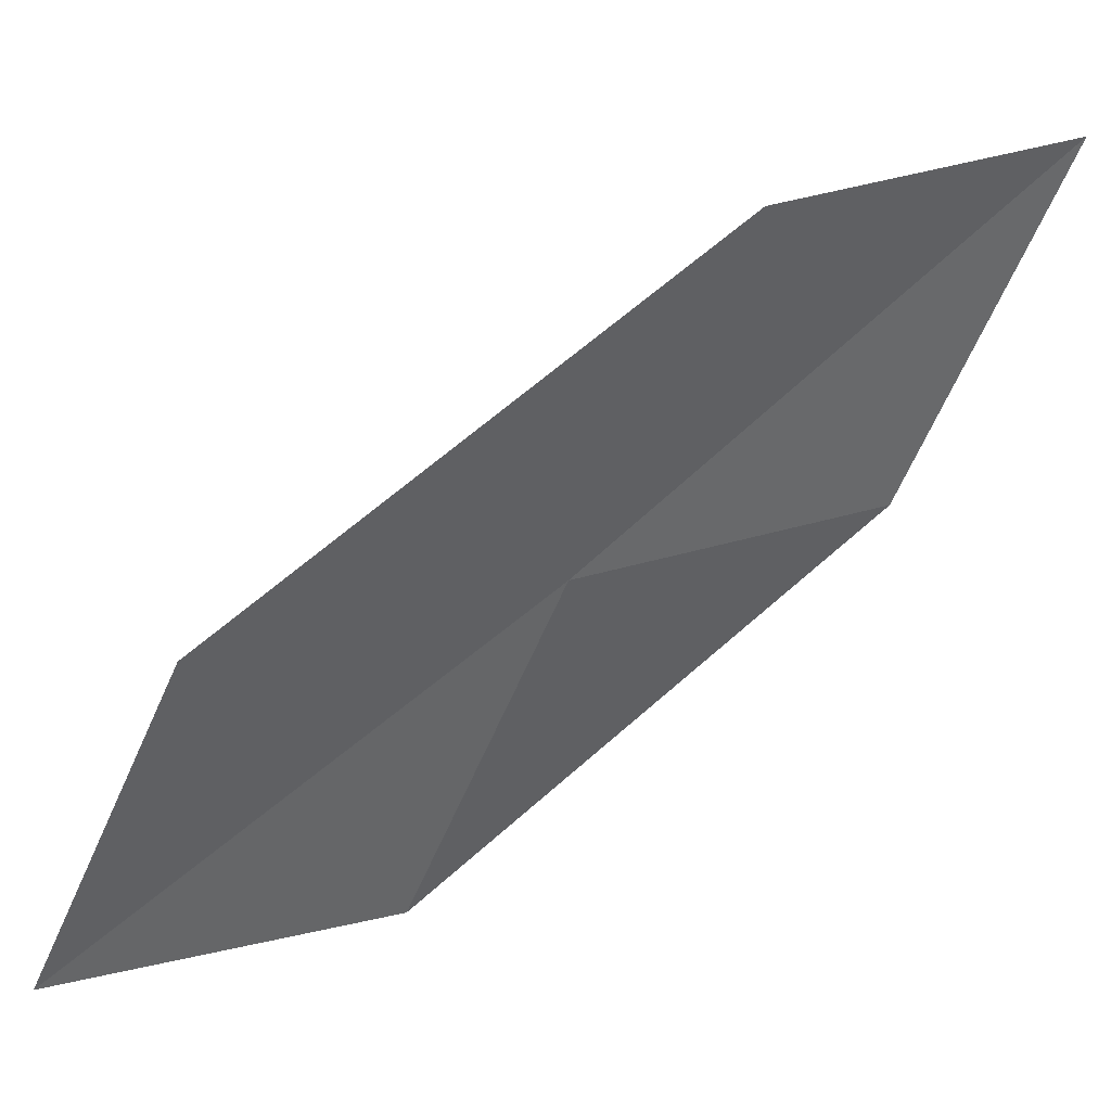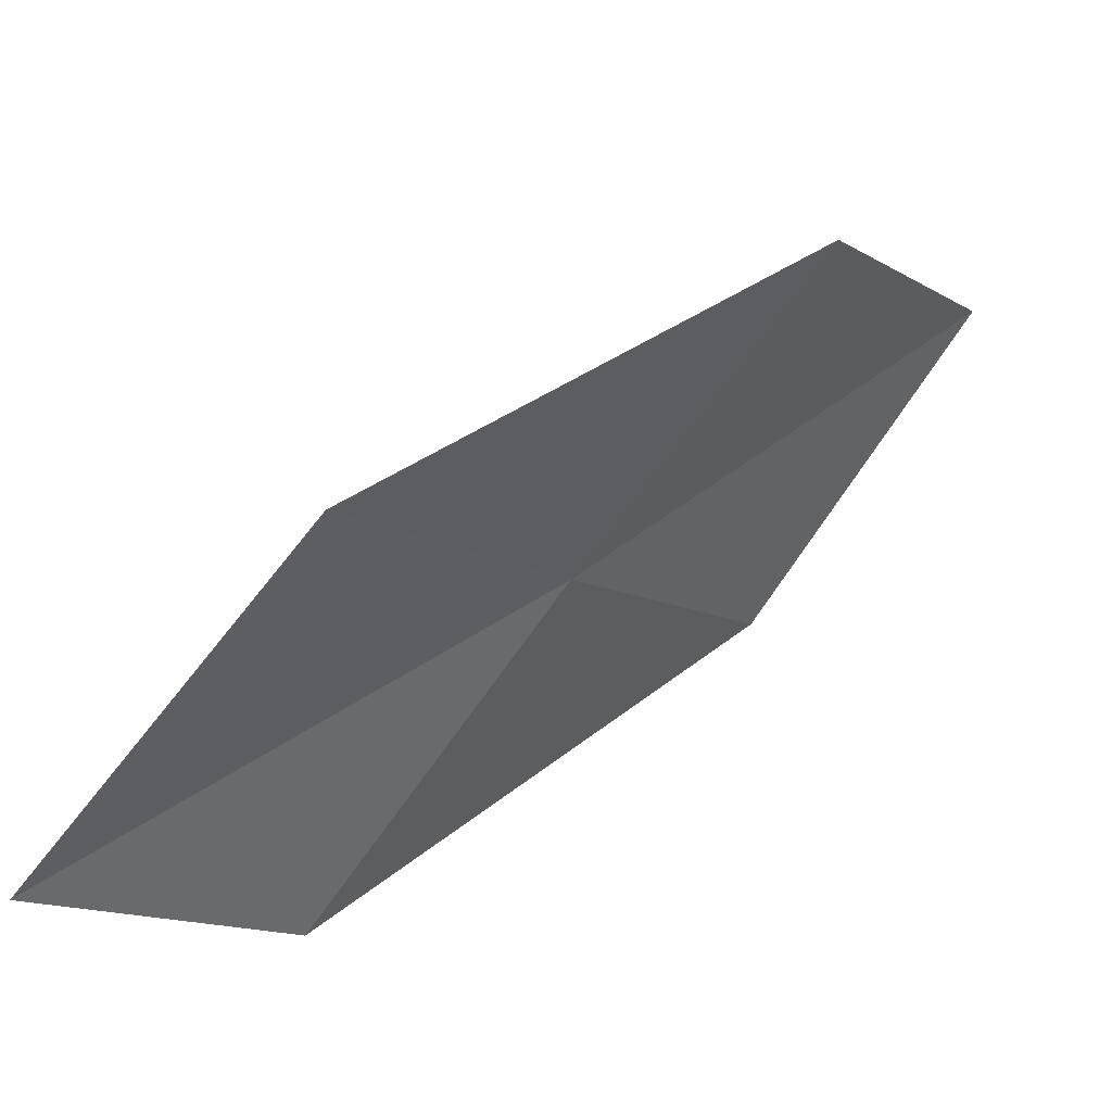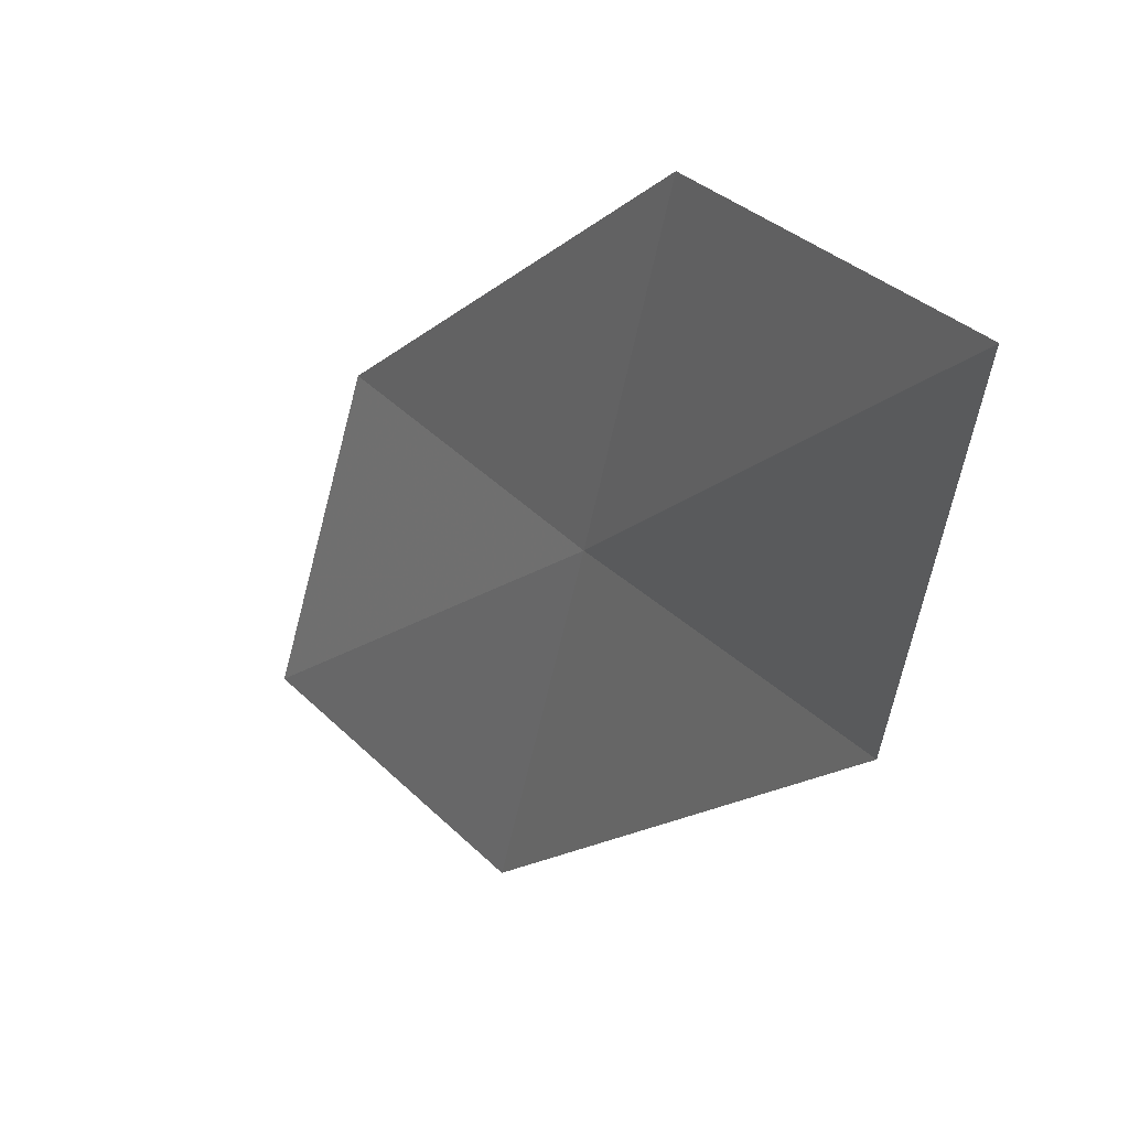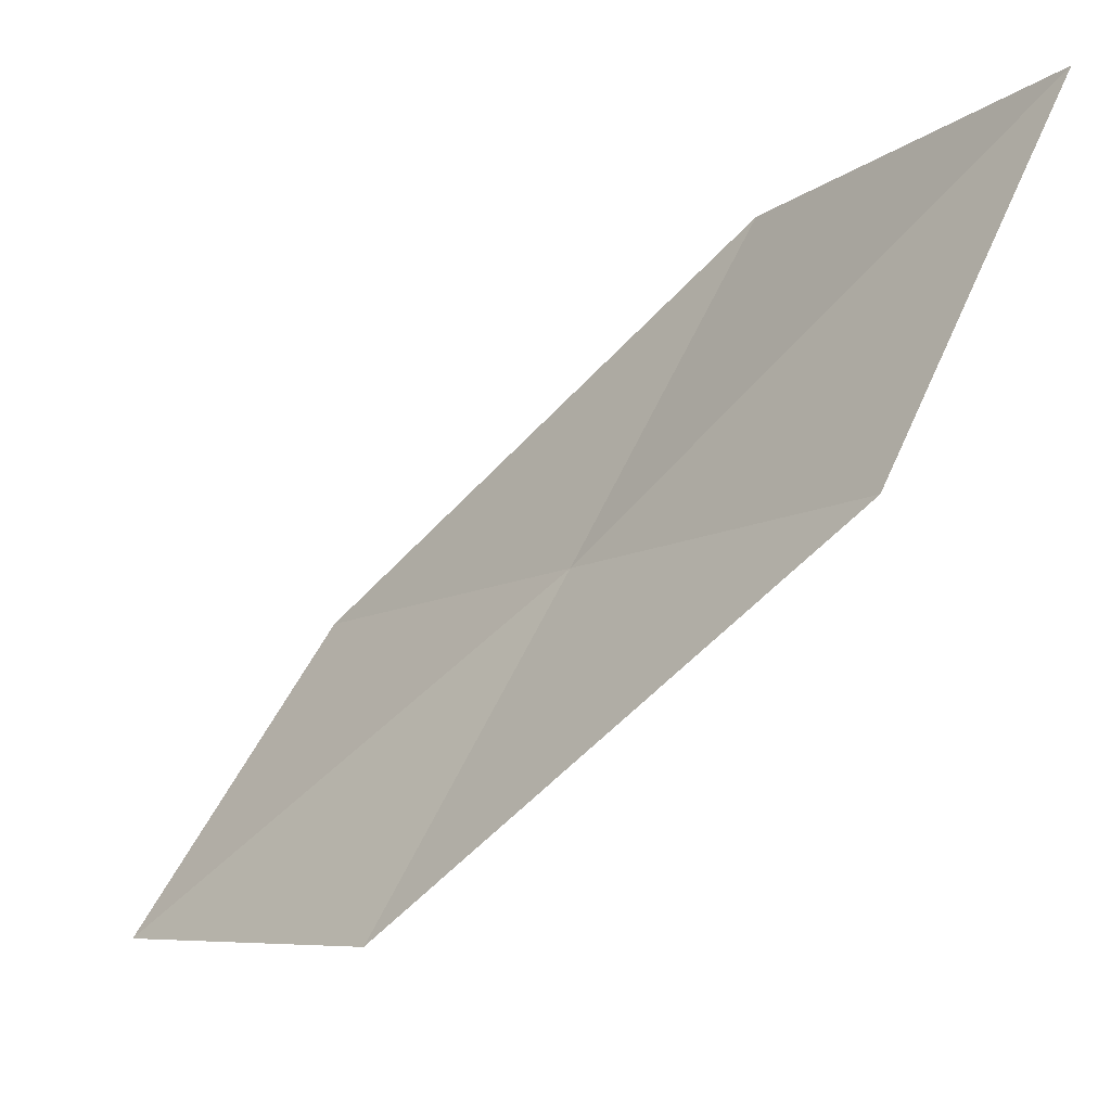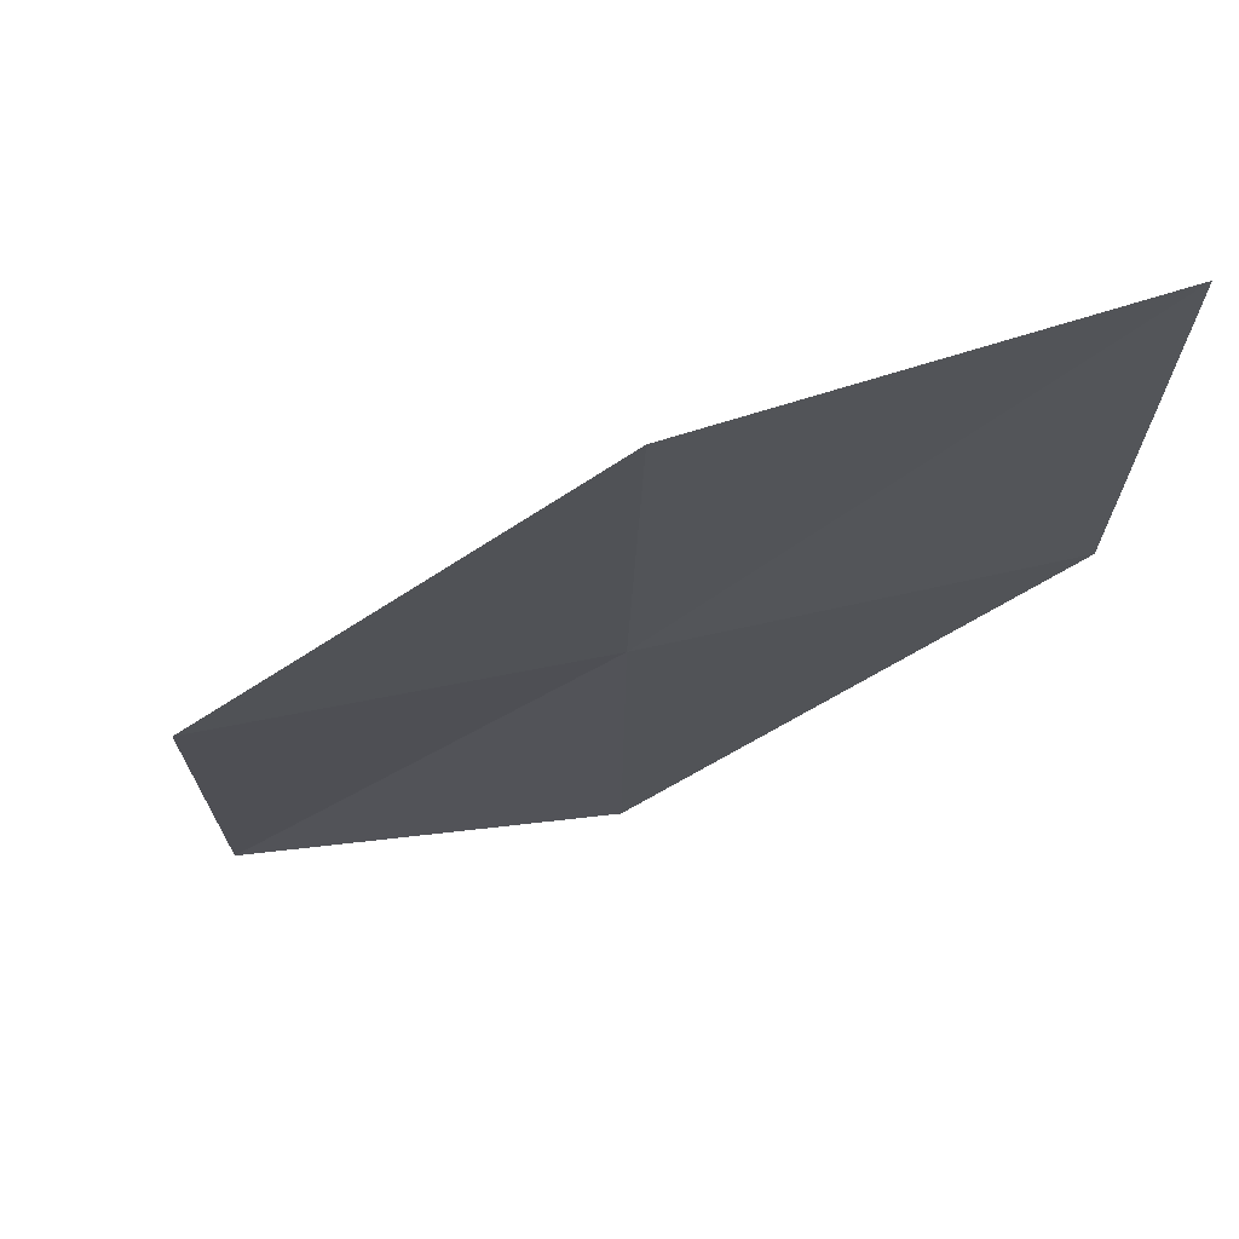
<metadata>
{"format":"obj","ext":"obj","renderer":"f3d","projection":"perspective","resolution":1024,"background":"white","views":[{"elev":-7.4,"azim":45.0,"up":"+Z"},{"elev":-25.3,"azim":16.9,"up":"+Z"},{"elev":23.0,"azim":8.7,"up":"+Y"},{"elev":59.6,"azim":15.1,"up":"+Z"},{"elev":25.6,"azim":80.3,"up":"+Z"}]}
</metadata>
<code>
v 19.47 11.78 8.091
v 20.27 11.68 8.975
v 19.2 10.66 7.814
v 19.73 12.88 8.388
v 20.49 12.82 9.345
v 18.68 11.9 7.187
v 18.37 10.82 6.979
f 1 3 2
f 1 5 4
f 1 2 5
f 1 4 6
f 1 6 7
f 1 7 3

</code>
